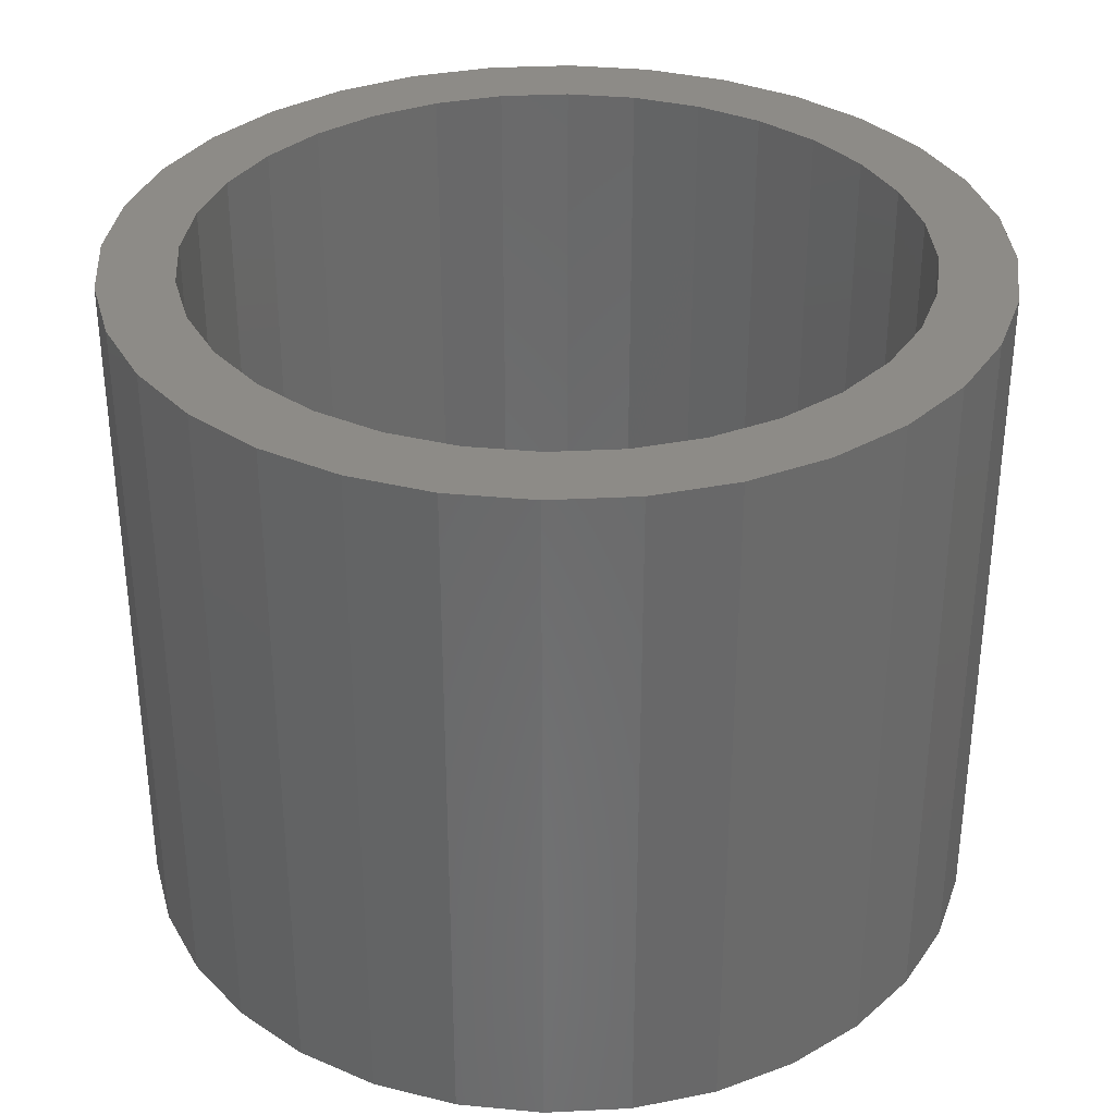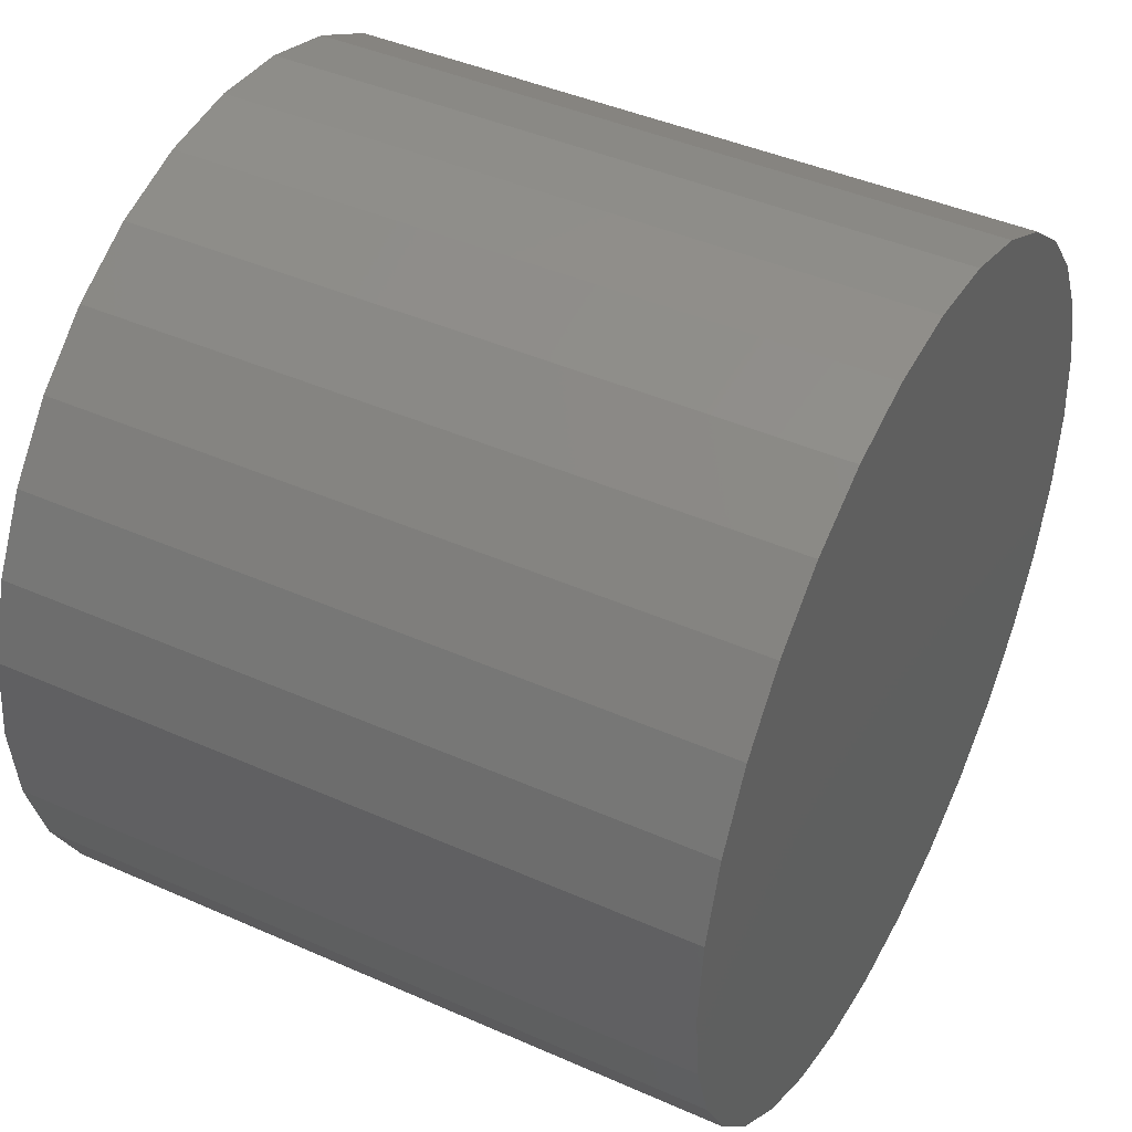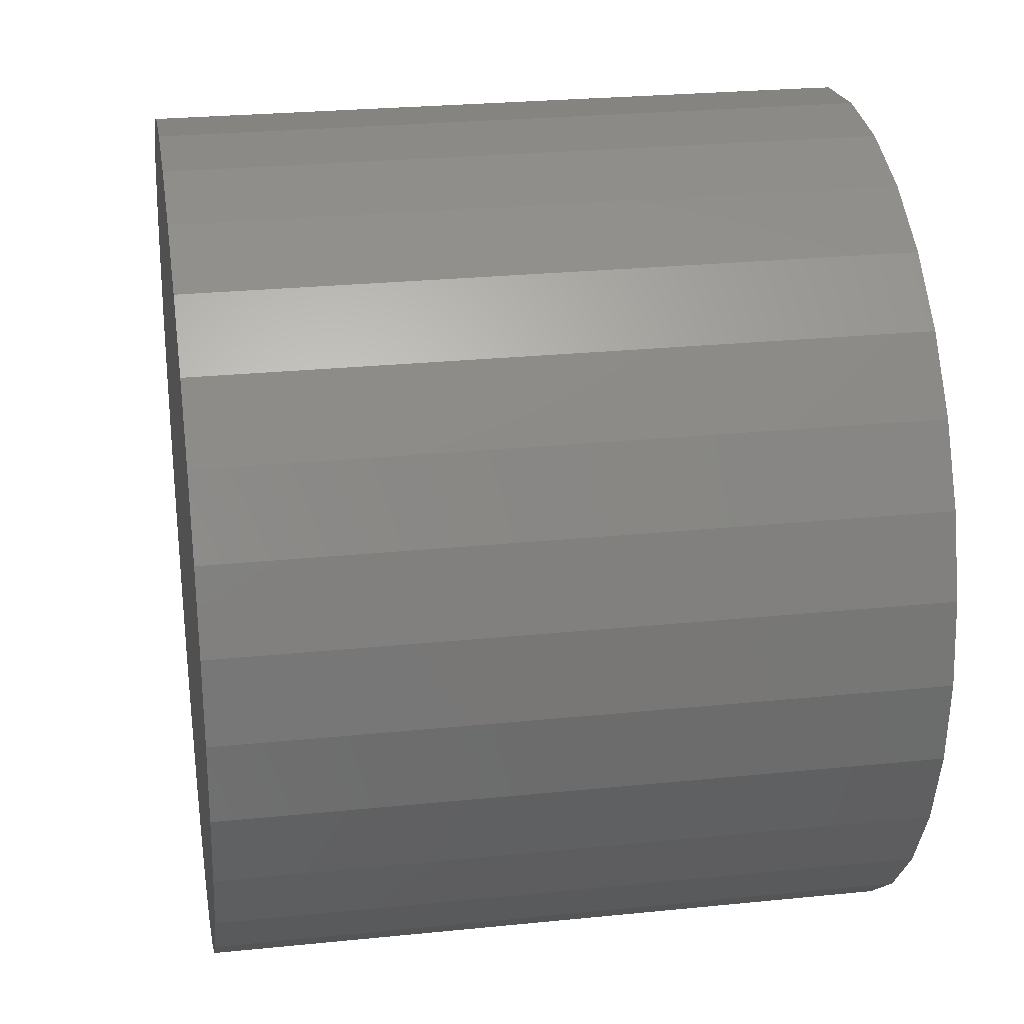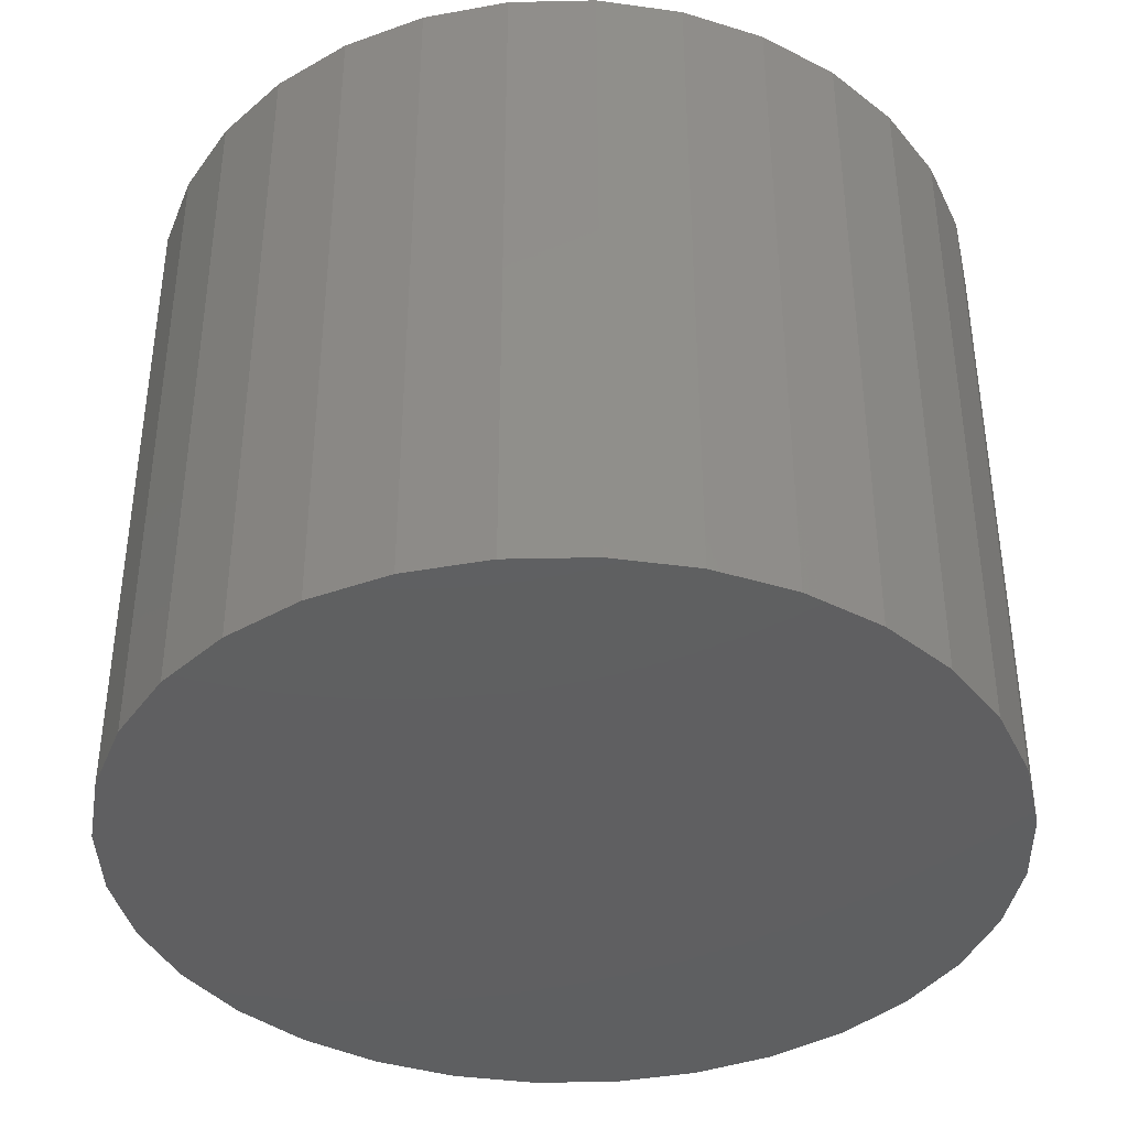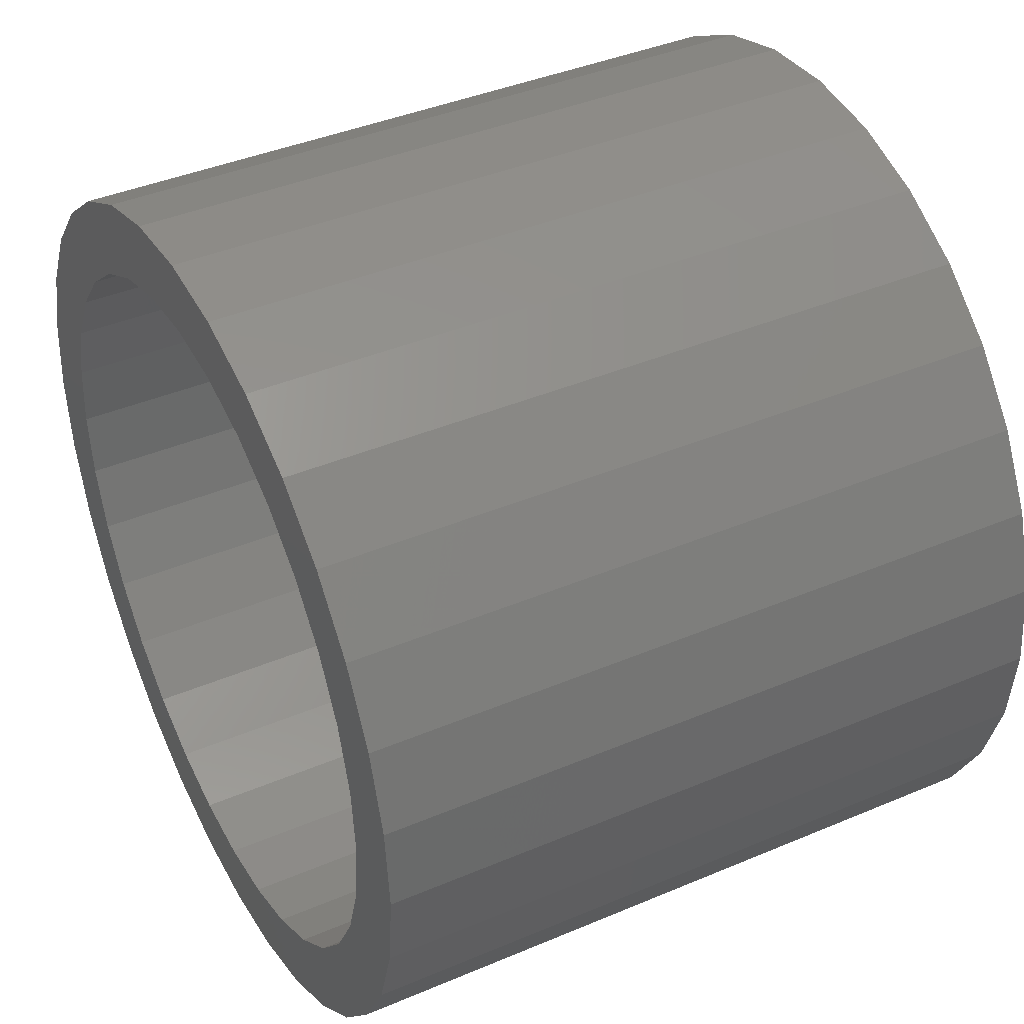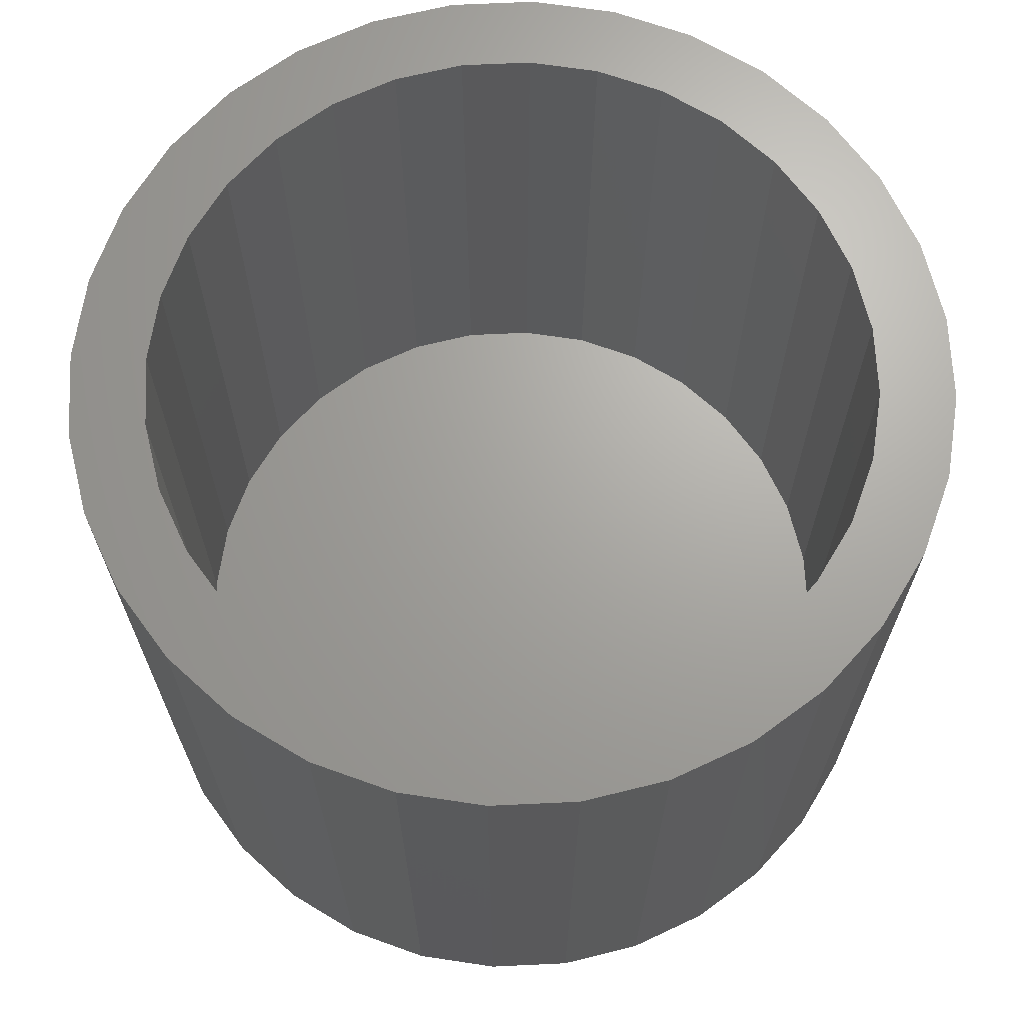
<metadata>
{"format":"stl","ext":"stl","renderer":"f3d","projection":"perspective","resolution":1024,"background":"white","views":[{"elev":34.0,"azim":-144.5,"up":"+Z"},{"elev":43.3,"azim":117.6,"up":"+Y"},{"elev":25.9,"azim":-99.2,"up":"+Y"},{"elev":-39.4,"azim":153.4,"up":"+Z"},{"elev":40.7,"azim":62.6,"up":"+Y"},{"elev":67.6,"azim":149.2,"up":"+Z"}]}
</metadata>
<code>
# stl→obj: 128 verts, 252 faces
v -0.1502 0.3832 0
v -0.3455 0.3541 0
v -0.2219 0.3449 0
v 0.2867 0.4164 0
v 0.08948 0.4068 0
v 0.1673 0.3832 0
v -0.2696 0.4164 0
v -0.07237 0.4068 0
v 0.008553 0.4148 0
v -0.1831 0.4626 0
v 0.2002 0.4626 0
v 0.1062 0.4911 0
v 0.008553 0.5007 0
v -0.08914 0.4911 0
v 0.008553 -0.4148 0
v -0.07237 -0.4068 0
v -0.2696 -0.4164 0
v -0.1831 -0.4626 0
v -0.08914 -0.4911 0
v 0.008553 -0.5007 0
v 0.1062 -0.4911 0
v 0.2002 -0.4626 0
v 0.2867 -0.4164 0
v 0.08948 -0.4068 0
v -0.2848 0.2933 0
v -0.4078 0.2782 0
v -0.3363 0.2305 0
v -0.4541 0.1916 0
v -0.3747 0.1587 0
v -0.3983 0.08092 0
v -0.4826 0.09769 0
v -0.4062 5.08e-17 0
v -0.4922 -1.611e-16 0
v -0.3983 -0.08092 0
v -0.4826 -0.09769 0
v -0.3747 -0.1587 0
v -0.4541 -0.1916 0
v -0.3363 -0.2305 0
v -0.4078 -0.2782 0
v -0.2848 -0.2933 0
v -0.2219 -0.3449 0
v -0.3455 -0.3541 0
v -0.1502 -0.3832 0
v 0.3626 0.3541 0
v 0.239 0.3449 0
v 0.4249 0.2782 0
v 0.3019 0.2933 0
v 0.4712 0.1916 0
v 0.3534 0.2305 0
v 0.3918 0.1587 0
v 0.4997 0.09769 0
v 0.4154 0.08092 0
v 0.5093 2.493e-16 0
v 0.4234 2.065e-16 0
v 0.4997 -0.09769 0
v 0.4154 -0.08092 0
v 0.4712 -0.1916 0
v 0.3918 -0.1587 0
v 0.4249 -0.2782 0
v 0.3534 -0.2305 0
v 0.3019 -0.2933 0
v 0.3626 -0.3541 0
v 0.239 -0.3449 0
v 0.1673 -0.3832 0
v 0.008553 0.4148 -0.7188
v -0.07237 0.4068 -0.7188
v -0.1502 0.3832 -0.7188
v -0.2219 0.3449 -0.7188
v -0.2848 0.2933 -0.7188
v -0.3363 0.2305 -0.7188
v -0.3747 0.1587 -0.7188
v -0.3983 0.08092 -0.7188
v -0.4062 2.35e-16 -0.7188
v 0.08948 0.4068 -0.7188
v 0.1673 0.3832 -0.7188
v 0.239 0.3449 -0.7188
v 0.3019 0.2933 -0.7188
v 0.3534 0.2305 -0.7188
v 0.3918 0.1587 -0.7188
v 0.4154 0.08092 -0.7188
v 0.4234 -4.7e-16 -0.7188
v 0.008553 -0.4148 -0.7188
v 0.08948 -0.4068 -0.7188
v 0.1673 -0.3832 -0.7188
v 0.239 -0.3449 -0.7188
v 0.3019 -0.2933 -0.7188
v 0.3534 -0.2305 -0.7188
v 0.3918 -0.1587 -0.7188
v 0.4154 -0.08092 -0.7188
v -0.07237 -0.4068 -0.7188
v -0.1502 -0.3832 -0.7188
v -0.2219 -0.3449 -0.7188
v -0.2848 -0.2933 -0.7188
v -0.3363 -0.2305 -0.7188
v -0.3747 -0.1587 -0.7188
v -0.3983 -0.08092 -0.7188
v -0.4922 2.837e-16 -0.8047
v -0.4826 0.09769 -0.8047
v -0.4541 0.1916 -0.8047
v -0.4078 0.2782 -0.8047
v -0.3455 0.3541 -0.8047
v -0.2696 0.4164 -0.8047
v -0.1831 0.4626 -0.8047
v -0.08914 0.4911 -0.8047
v 0.008553 0.5007 -0.8047
v 0.1062 0.4911 -0.8047
v 0.2002 0.4626 -0.8047
v 0.2867 0.4164 -0.8047
v 0.3626 0.3541 -0.8047
v 0.4249 0.2782 -0.8047
v 0.4712 0.1916 -0.8047
v 0.4997 0.09769 -0.8047
v 0.5093 -5.674e-16 -0.8047
v 0.4997 -0.09769 -0.8047
v 0.4712 -0.1916 -0.8047
v 0.4249 -0.2782 -0.8047
v 0.3626 -0.3541 -0.8047
v 0.2867 -0.4164 -0.8047
v 0.2002 -0.4626 -0.8047
v 0.1062 -0.4911 -0.8047
v 0.008553 -0.5007 -0.8047
v -0.08914 -0.4911 -0.8047
v -0.1831 -0.4626 -0.8047
v -0.2696 -0.4164 -0.8047
v -0.3455 -0.3541 -0.8047
v -0.4078 -0.2782 -0.8047
v -0.4541 -0.1916 -0.8047
v -0.4826 -0.09769 -0.8047
f 1 2 3
f 4 5 6
f 7 2 1
f 7 1 8
f 7 8 9
f 7 9 10
f 9 5 4
f 9 4 11
f 9 11 12
f 9 12 13
f 9 13 14
f 9 14 10
f 15 16 17
f 15 17 18
f 15 18 19
f 15 19 20
f 15 20 21
f 15 21 22
f 15 22 23
f 15 23 24
f 3 2 25
f 25 2 26
f 25 26 27
f 27 26 28
f 27 28 29
f 29 28 30
f 30 28 31
f 30 31 32
f 32 31 33
f 32 33 34
f 34 33 35
f 34 35 36
f 36 35 37
f 36 37 38
f 38 37 39
f 38 39 40
f 40 39 41
f 41 39 42
f 41 42 43
f 43 42 17
f 43 17 16
f 4 6 44
f 44 6 45
f 44 45 46
f 46 45 47
f 46 47 48
f 48 47 49
f 48 49 50
f 48 50 51
f 51 50 52
f 51 52 53
f 53 52 54
f 53 54 55
f 55 54 56
f 55 56 57
f 57 56 58
f 57 58 59
f 59 58 60
f 59 60 61
f 59 61 62
f 62 61 63
f 62 63 23
f 23 63 64
f 23 64 24
f 65 8 66
f 66 8 1
f 66 1 67
f 67 1 3
f 67 3 68
f 68 3 25
f 68 25 69
f 69 25 27
f 69 27 70
f 70 27 29
f 70 29 71
f 71 29 30
f 71 30 72
f 72 30 32
f 72 32 73
f 8 65 9
f 9 65 74
f 9 74 5
f 5 74 75
f 5 75 6
f 6 75 76
f 6 76 45
f 45 76 77
f 45 77 47
f 47 77 78
f 47 78 49
f 49 78 79
f 49 79 50
f 50 79 80
f 50 80 52
f 52 80 81
f 52 81 54
f 82 24 83
f 83 24 64
f 83 64 84
f 84 64 63
f 84 63 85
f 85 63 61
f 85 61 86
f 86 61 60
f 86 60 87
f 87 60 58
f 87 58 88
f 88 58 56
f 88 56 89
f 89 56 54
f 89 54 81
f 24 82 15
f 15 82 90
f 15 90 16
f 16 90 91
f 16 91 43
f 43 91 92
f 43 92 41
f 41 92 93
f 41 93 40
f 40 93 94
f 40 94 38
f 38 94 95
f 38 95 36
f 36 95 96
f 36 96 34
f 34 96 73
f 34 73 32
f 97 33 98
f 98 33 31
f 98 31 99
f 99 31 28
f 99 28 100
f 100 28 26
f 100 26 101
f 101 26 2
f 101 2 102
f 102 2 7
f 102 7 103
f 103 7 10
f 103 10 104
f 104 10 14
f 104 14 105
f 105 14 13
f 105 13 106
f 106 13 12
f 106 12 107
f 107 12 11
f 107 11 108
f 108 11 4
f 108 4 109
f 109 4 44
f 109 44 110
f 110 44 46
f 110 46 111
f 111 46 48
f 111 48 112
f 112 48 51
f 112 51 113
f 113 51 53
f 113 53 114
f 114 53 55
f 114 55 115
f 115 55 57
f 115 57 116
f 116 57 59
f 116 59 117
f 117 59 62
f 117 62 118
f 118 62 23
f 118 23 119
f 119 23 22
f 119 22 120
f 120 22 21
f 120 21 121
f 121 21 20
f 121 20 122
f 122 20 19
f 122 19 123
f 123 19 18
f 123 18 124
f 124 18 17
f 124 17 125
f 125 17 42
f 125 42 126
f 126 42 39
f 126 39 127
f 127 39 37
f 127 37 128
f 128 37 35
f 128 35 97
f 97 35 33
f 105 106 104
f 121 122 120
f 120 122 123
f 120 123 119
f 119 123 124
f 119 124 118
f 118 124 125
f 118 125 117
f 117 125 126
f 117 126 116
f 116 126 127
f 116 127 115
f 115 127 128
f 115 128 114
f 114 128 97
f 114 97 113
f 113 97 98
f 113 98 112
f 112 98 99
f 112 99 111
f 111 99 100
f 111 100 110
f 110 100 101
f 110 101 109
f 109 101 102
f 109 102 108
f 108 102 103
f 108 103 107
f 107 103 104
f 107 104 106
f 66 74 65
f 74 66 75
f 75 66 67
f 75 67 76
f 76 67 68
f 76 68 77
f 77 68 69
f 77 69 78
f 78 69 70
f 78 70 79
f 79 70 71
f 79 71 80
f 80 71 72
f 80 72 81
f 81 72 73
f 81 73 89
f 89 73 96
f 89 96 88
f 88 96 95
f 88 95 87
f 87 95 94
f 87 94 86
f 86 94 93
f 86 93 85
f 85 93 92
f 85 92 84
f 84 92 91
f 84 91 83
f 83 91 90
f 83 90 82

</code>
